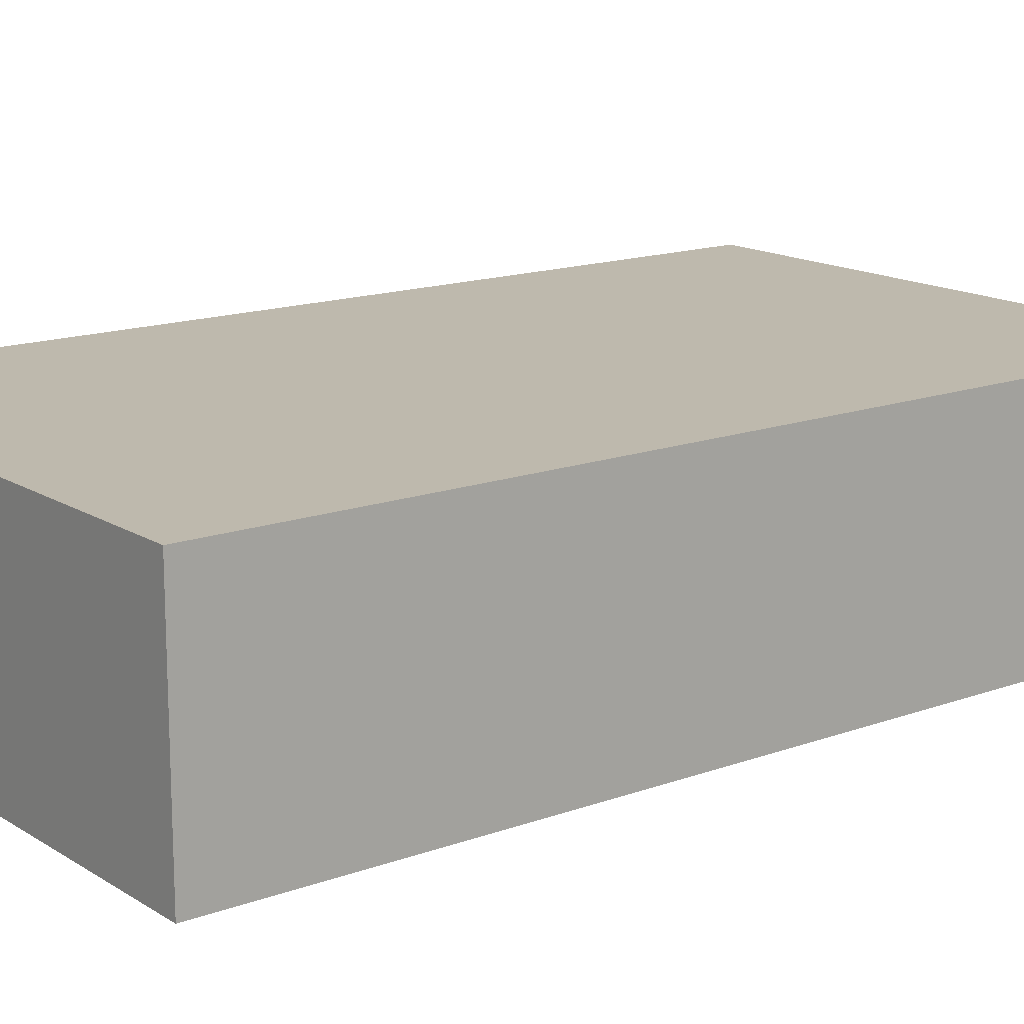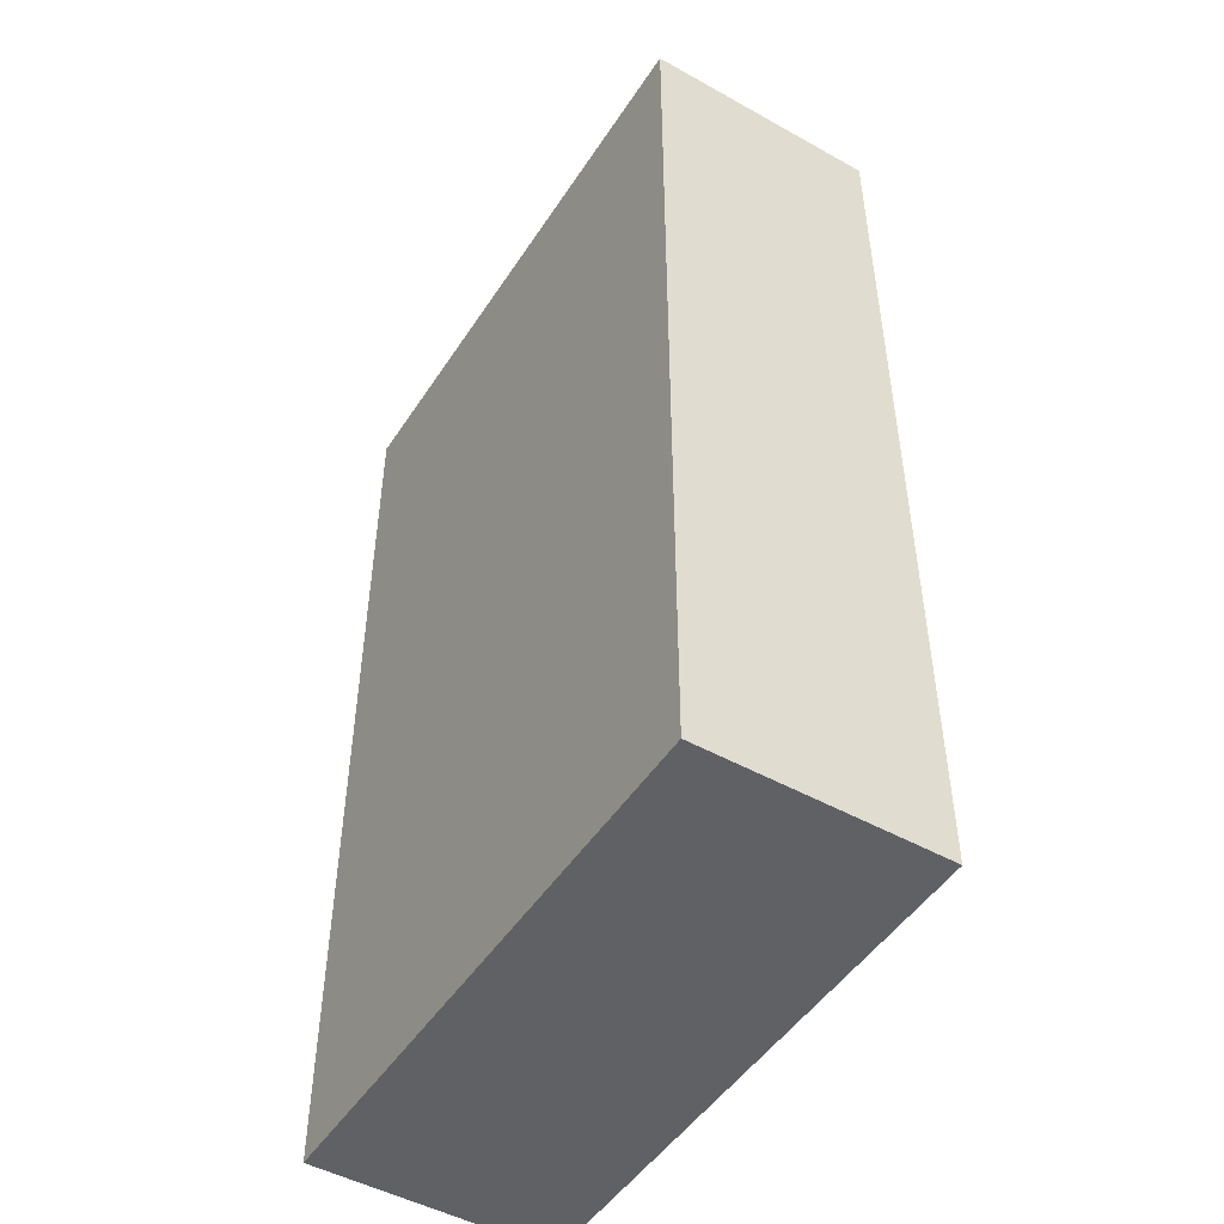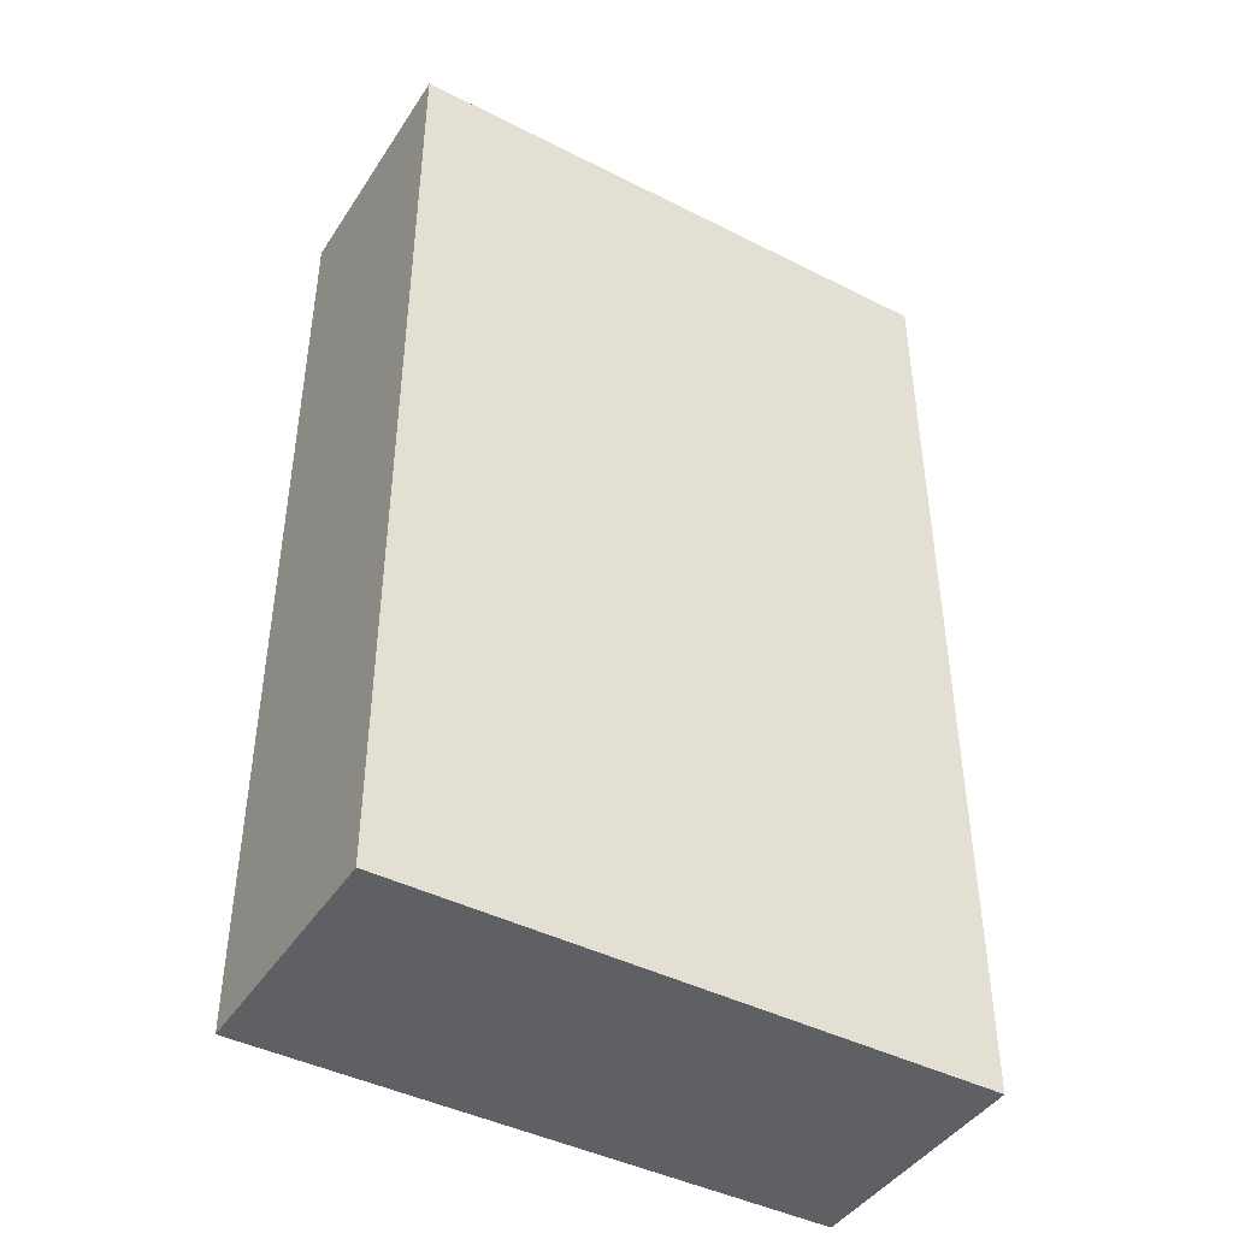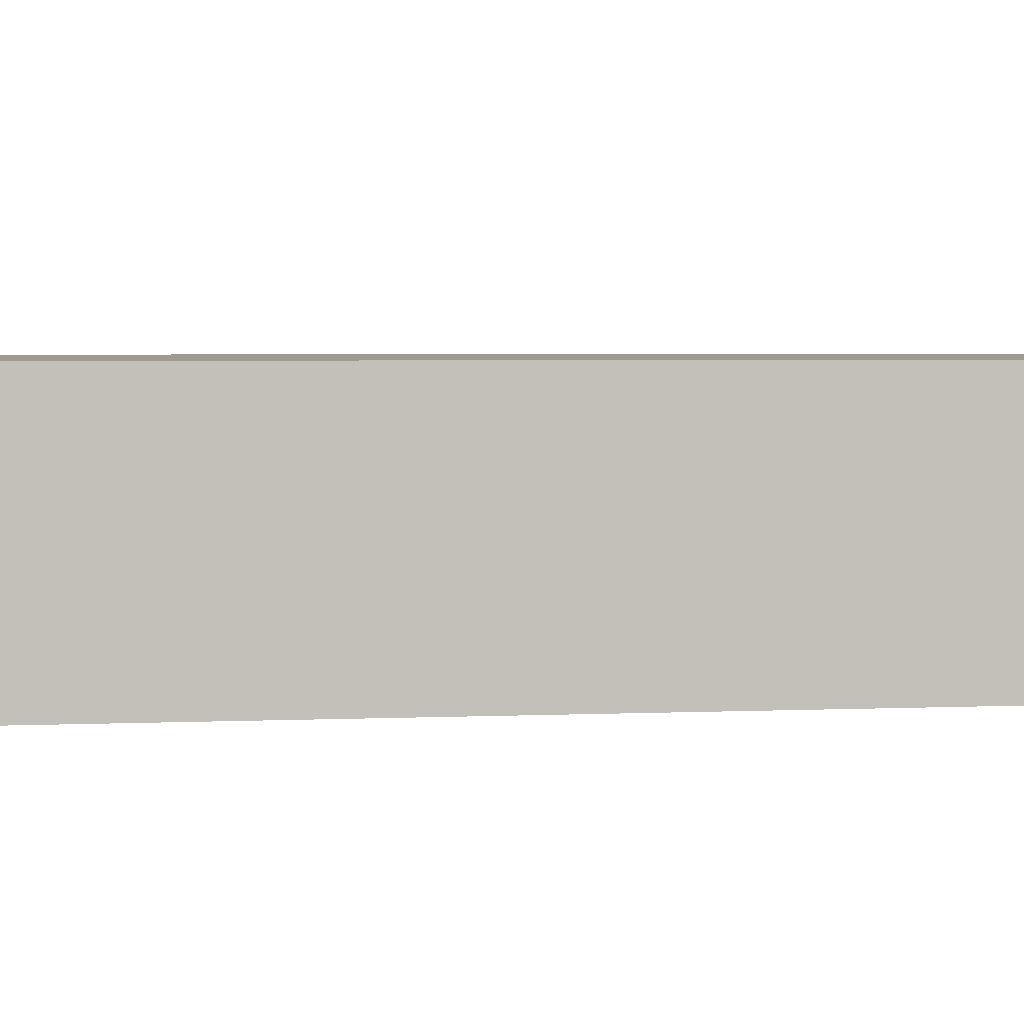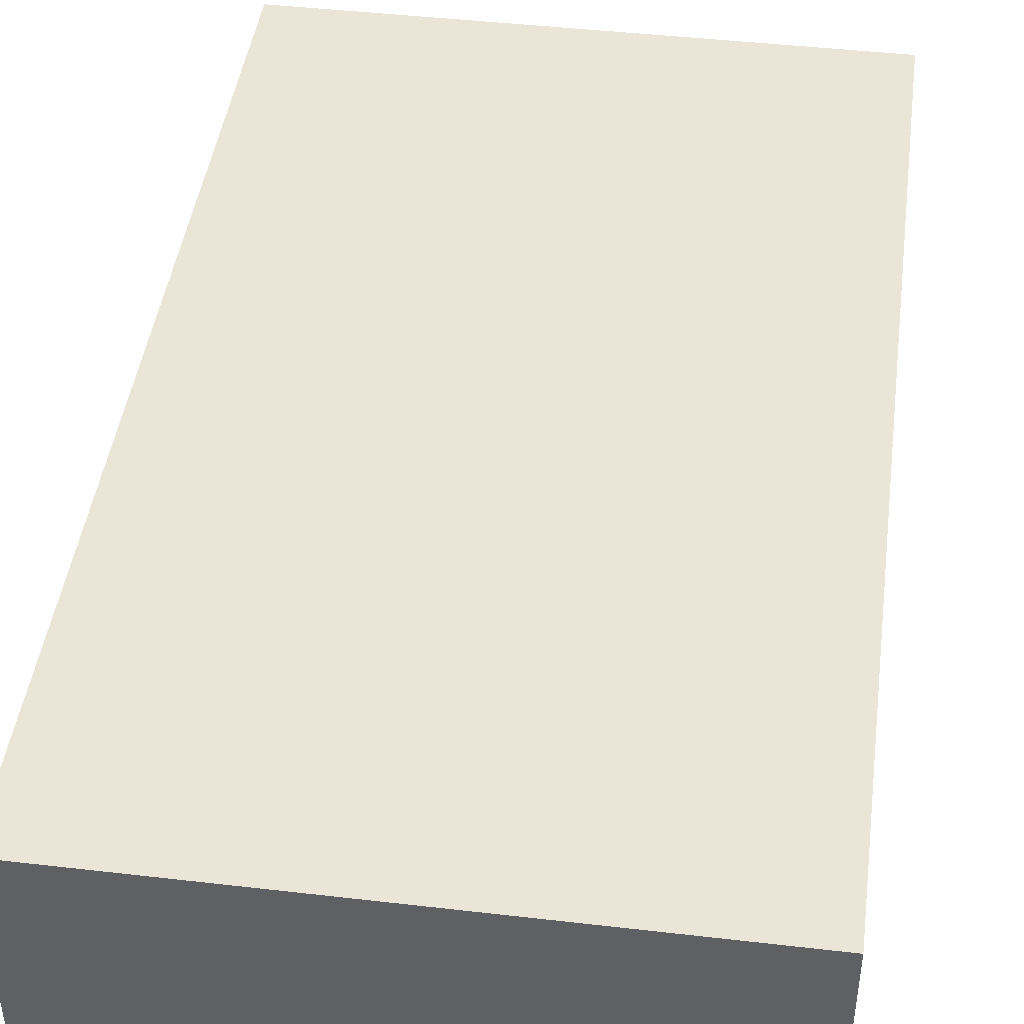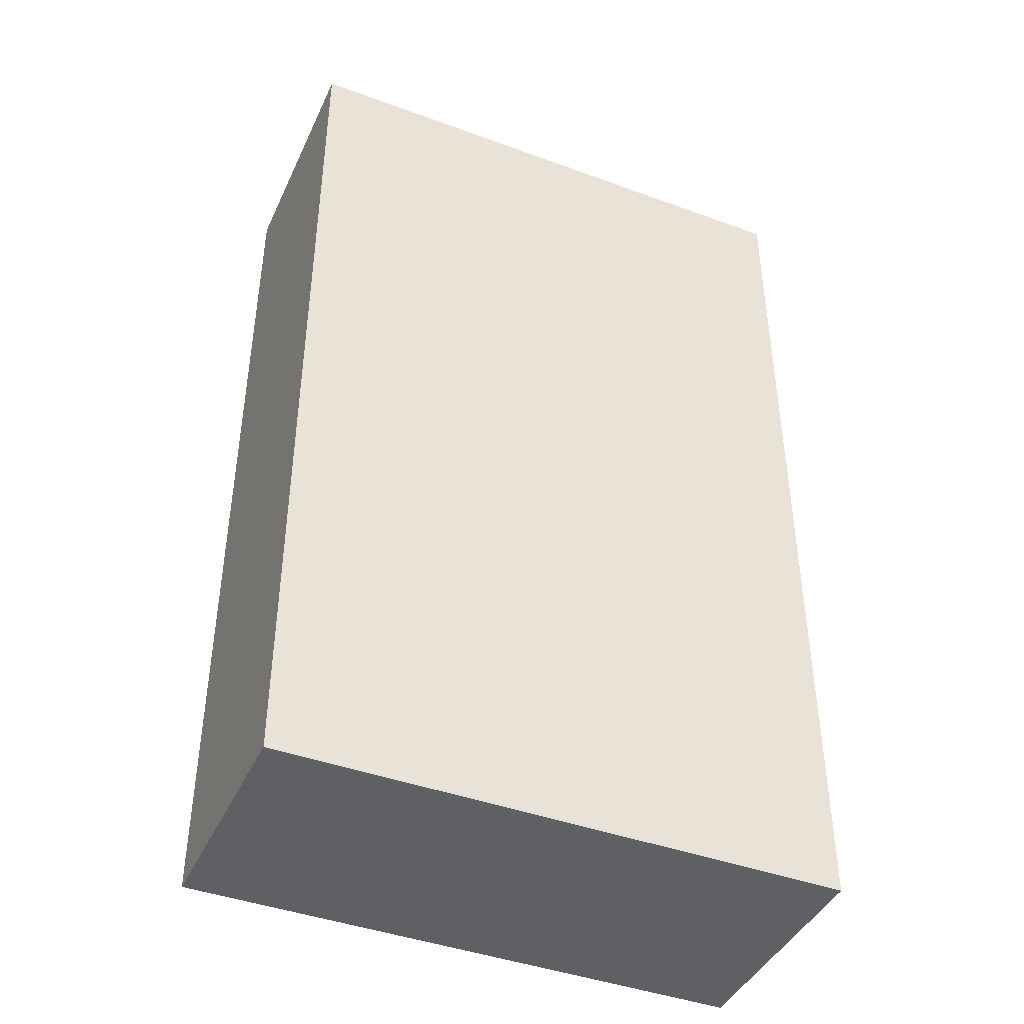
<metadata>
{"format":"obj","ext":"obj","renderer":"f3d","projection":"perspective","resolution":1024,"background":"white","views":[{"elev":15.2,"azim":-127.7,"up":"+Y"},{"elev":-48.8,"azim":58.2,"up":"+Z"},{"elev":-43.6,"azim":149.2,"up":"+Z"},{"elev":3.6,"azim":81.7,"up":"+Y"},{"elev":44.4,"azim":7.7,"up":"+Y"},{"elev":-42.7,"azim":156.4,"up":"+Z"}]}
</metadata>
<code>
o Collision.box.between.boosters_Cube.006
v -2.133 0.3722 -1.189
v -2.133 2.199 -1.189
v -2.133 0.3722 -8.462
v -2.133 2.199 -8.462
v 2.173 0.3722 -1.189
v 2.173 2.199 -1.189
v 2.173 0.3722 -8.462
v 2.173 2.199 -8.462
f 1 2 4 3
f 3 4 8 7
f 7 8 6 5
f 5 6 2 1
f 3 7 5 1
f 8 4 2 6

</code>
